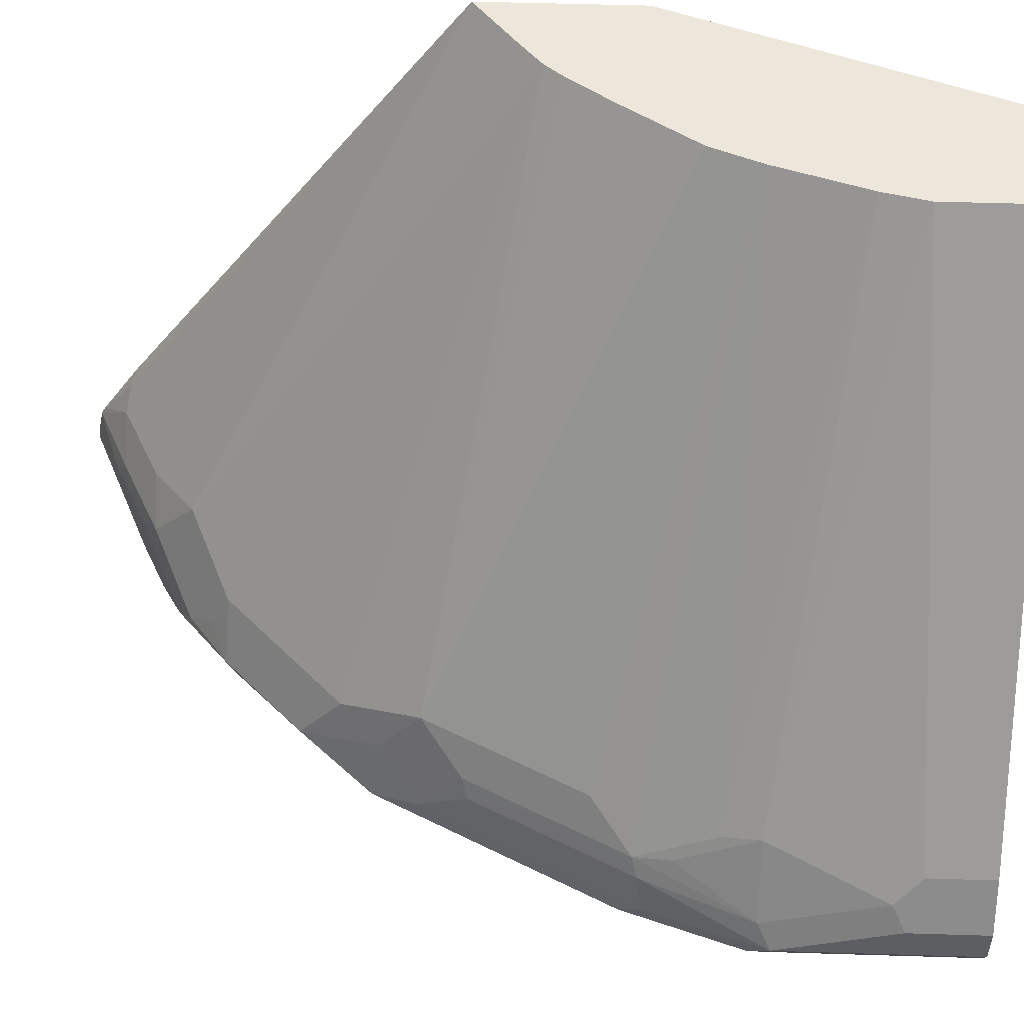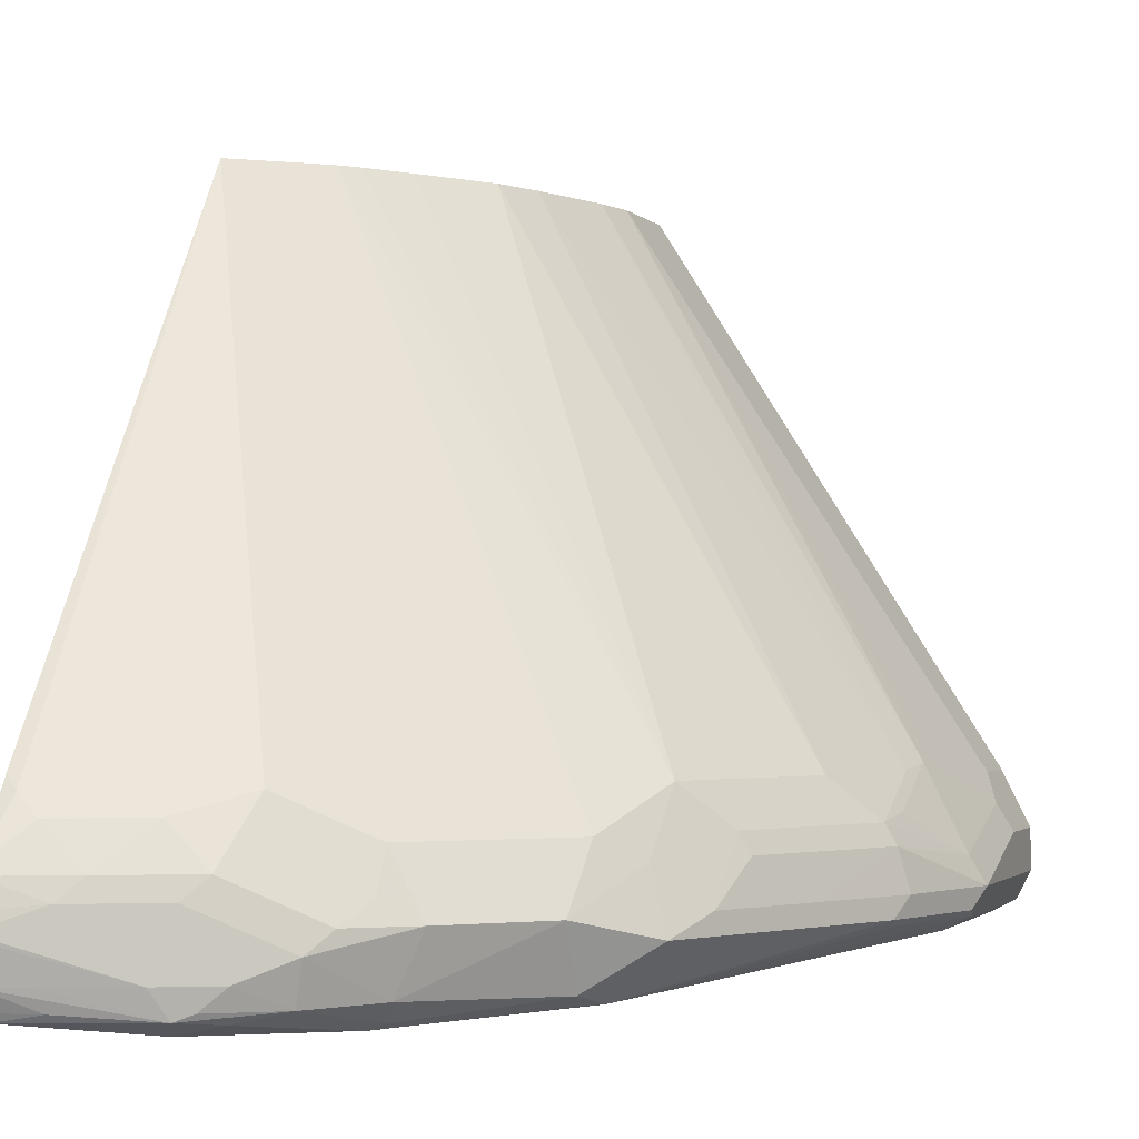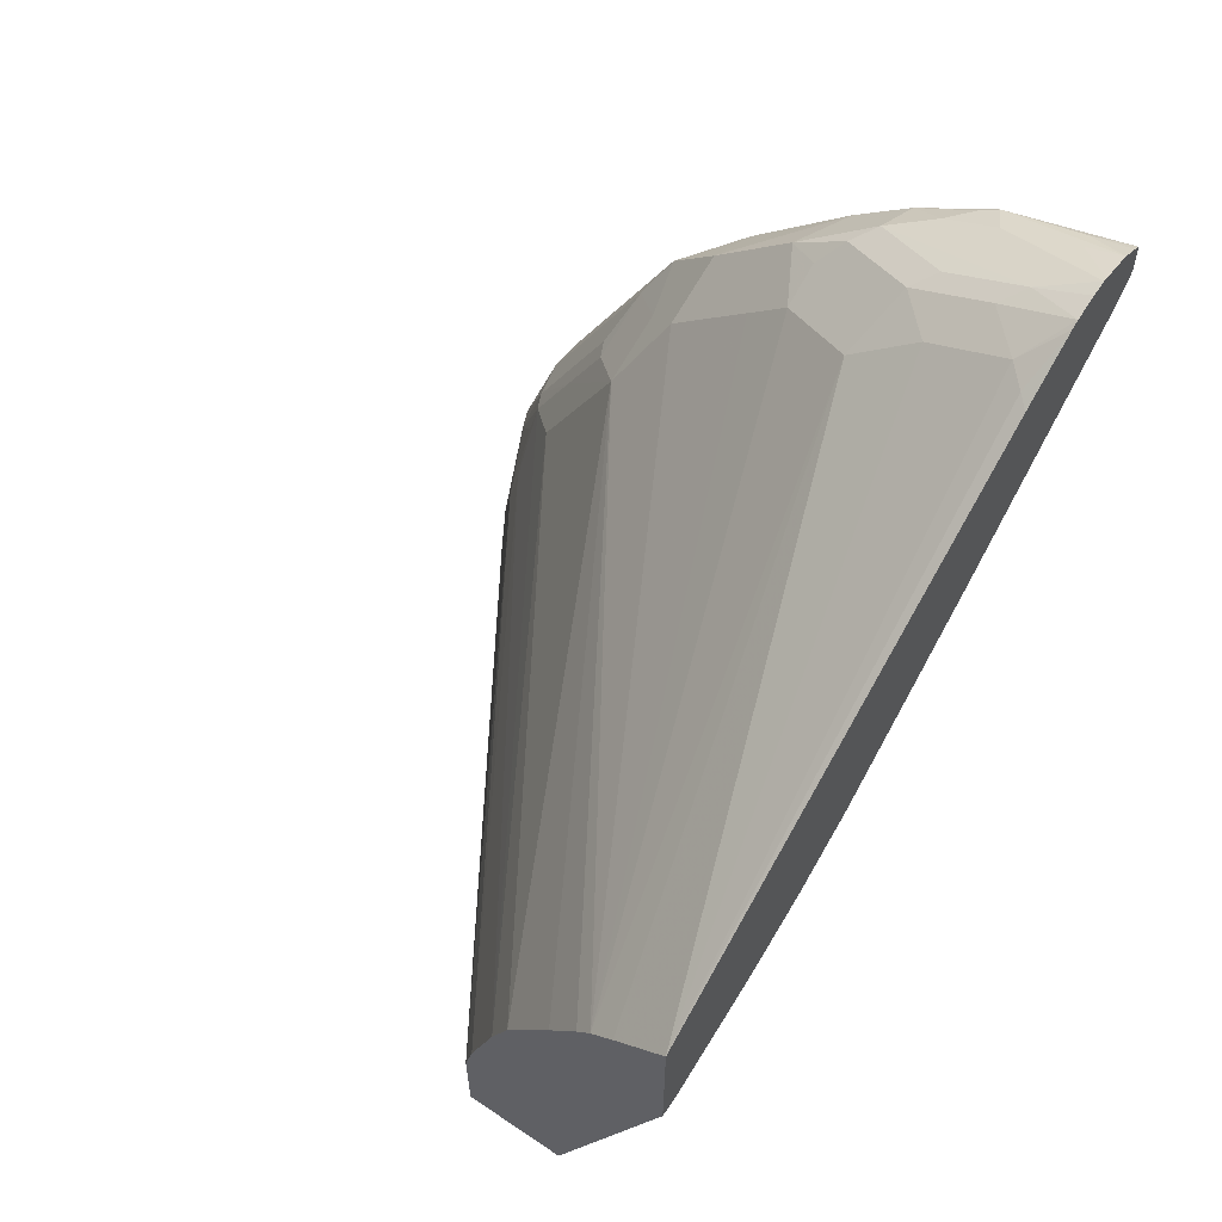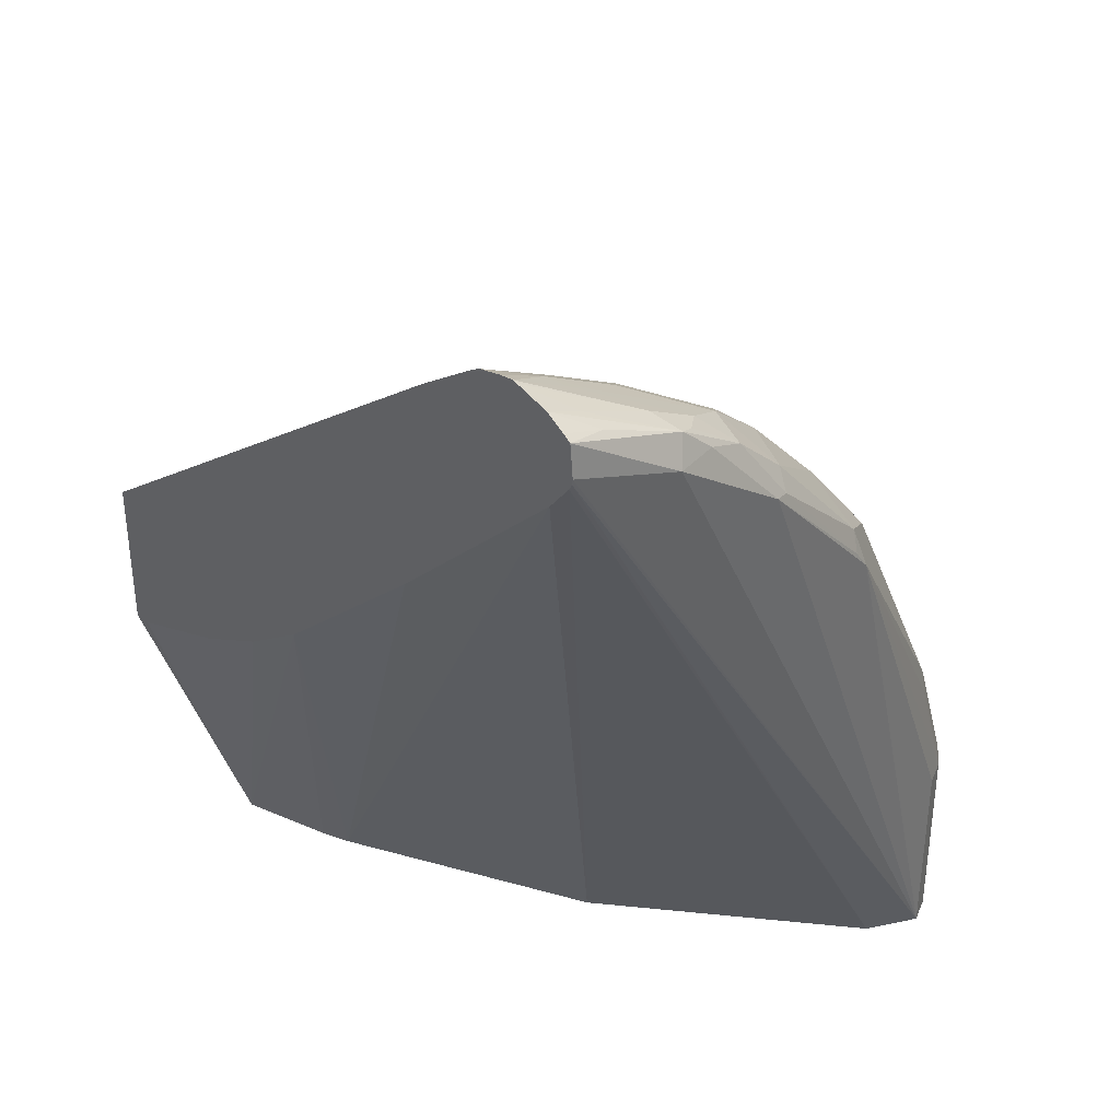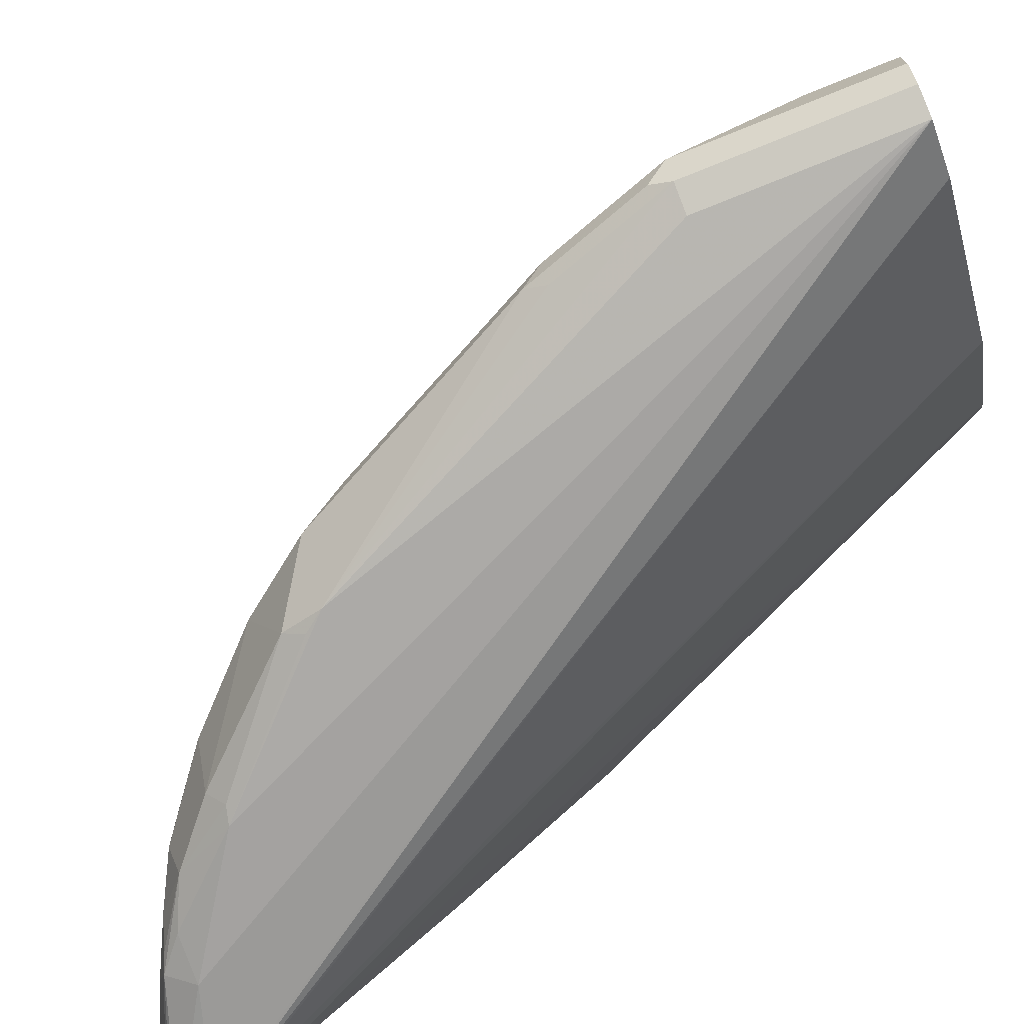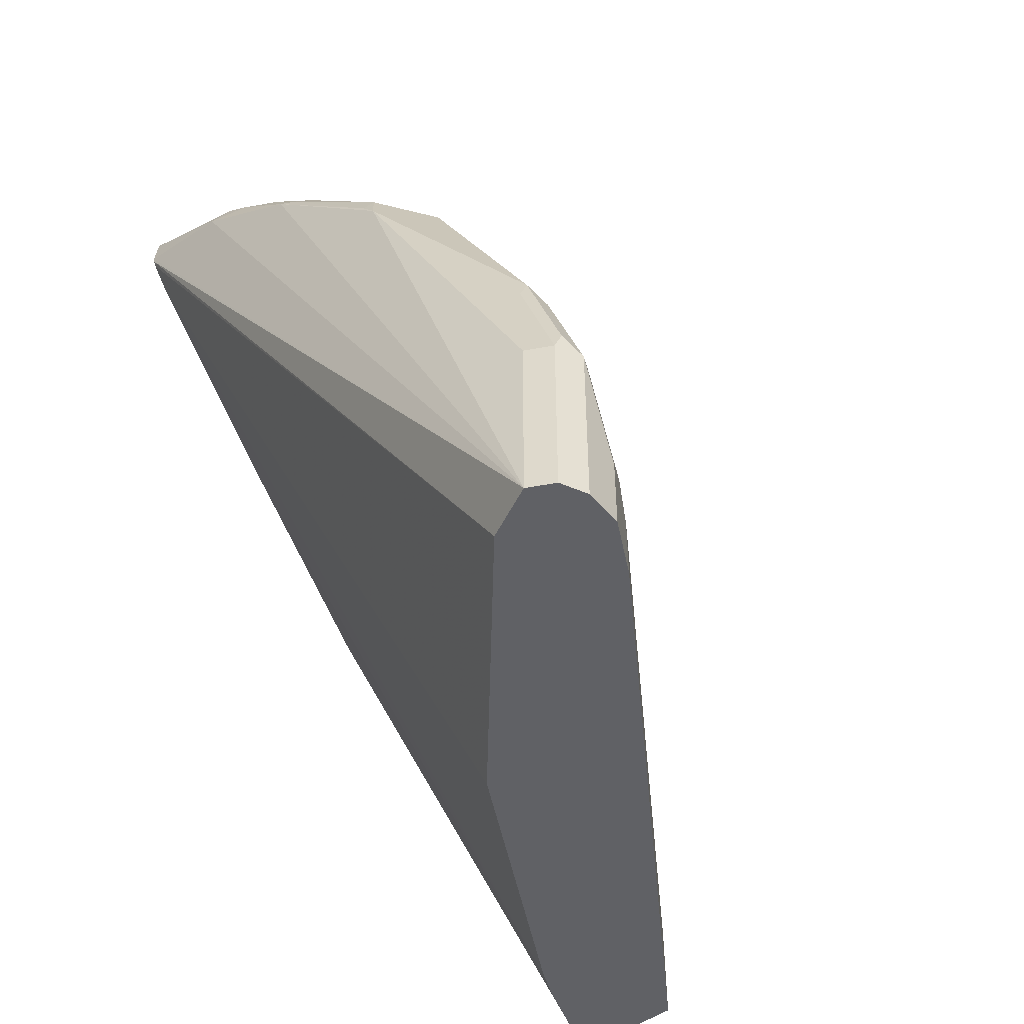
<metadata>
{"format":"obj","ext":"obj","renderer":"f3d","projection":"perspective","resolution":1024,"background":"white","views":[{"elev":52.1,"azim":91.9,"up":"+Y"},{"elev":-1.8,"azim":19.3,"up":"+Y"},{"elev":60.9,"azim":-145.5,"up":"+Z"},{"elev":34.7,"azim":-42.4,"up":"+Z"},{"elev":-73.4,"azim":111.9,"up":"+Y"},{"elev":-50.1,"azim":38.2,"up":"+Z"}]}
</metadata>
<code>
v 0.2852 -0.5428 1.48e-05
v 0.4436 -0.7921 1.48e-05
v 0.2324 -0.5428 1.48e-05
v 0.2852 -0.5428 0.04854
v 0.4563 -0.8175 1.48e-05
v 0.4436 -0.7921 0.0317
v 0.2472 -0.5894 1.48e-05
v 0.1749 -0.6806 0.2224
v 0.1749 -0.6464 0.1996
v 0.1749 -0.6084 0.1806
v 0.1749 -0.5514 0.1597
v 0.1749 -0.5428 0.1597
v 0.2831 -0.5428 0.05813
v 0.4309 -0.7858 0.1014
v 0.4246 -0.7731 0.08872
v 0.4563 -0.8365 1.48e-05
v 0.4563 -0.8175 0.03803
v 0.4499 -0.8048 0.04437
v 0.2531 -0.6038 1.48e-05
v 0.1749 -0.7073 0.2452
v 0.1749 -0.5428 0.2345
v 0.2804 -0.5428 0.06992
v 0.4278 -0.789 0.1189
v 0.4278 -0.808 0.1569
v 0.4309 -0.8048 0.1395
v 0.4499 -0.8238 0.1014
v 0.45 -0.8492 1.48e-05
v 0.4563 -0.8365 0.09506
v 0.3169 -0.7288 1.48e-05
v 0.1749 -0.8568 0.3789
v 0.1749 -0.7655 0.2953
v 0.1749 -0.7833 0.4012
v 0.1806 -0.789 0.404
v 0.1901 -0.7985 0.4064
v 0.2282 -0.7985 0.3873
v 0.2567 -0.789 0.3659
v 0.2006 -0.5428 0.2134
v 0.2667 -0.5428 0.1139
v 0.4325 -0.8175 0.1545
v 0.4088 -0.789 0.1759
v 0.4088 -0.808 0.1949
v 0.4499 -0.8492 1.48e-05
v 0.4515 -0.846 0.1046
v 0.4499 -0.8492 0.09506
v 0.4373 -0.8365 0.1521
v 0.4325 -0.846 0.1616
v 0.4119 -0.8429 1.48e-05
v 0.1749 -0.8679 0.392
v 0.1749 -0.8137 0.4206
v 0.1749 -0.8175 0.4225
v 0.2092 -0.8175 0.4064
v 0.2472 -0.8175 0.3873
v 0.2567 -0.808 0.3754
v 0.2947 -0.808 0.3469
v 0.212 -0.5428 0.2035
v 0.2572 -0.5428 0.1376
v 0.3945 -0.8175 0.2305
v 0.4119 -0.8365 0.2028
v 0.3707 -0.789 0.2519
v 0.3897 -0.808 0.2329
v 0.4373 -0.8555 1.48e-05
v 0.4309 -0.8492 0.1521
v 0.3517 -0.8698 0.2756
v 0.4373 -0.8555 0.09506
v 0.3945 -0.846 0.2376
v 0.3612 -0.8555 0.2852
v 0.347 -0.865 0.2947
v 0.3565 -0.865 0.2756
v 0.4183 -0.846 1.48e-05
v 0.1749 -0.8694 0.3948
v 0.1749 -0.829 0.4249
v 0.1997 -0.827 0.4135
v 0.2852 -0.8365 0.3683
v 0.2377 -0.827 0.3945
v 0.2947 -0.827 0.3564
v 0.3105 -0.8365 0.3485
v 0.3137 -0.808 0.3279
v 0.2191 -0.5428 0.1947
v 0.3517 -0.808 0.2899
v 0.2338 -0.5428 0.1736
v 0.3866 -0.8365 0.2535
v 0.3755 -0.846 0.2756
v 0.3676 -0.8175 0.2725
v 0.2852 -0.8745 0.3422
v 0.2282 -0.8745 0.3802
v 0.1749 -0.8698 0.3973
v 0.3446 -0.8698 0.2852
v 0.3485 -0.8365 0.3105
v 0.2974 -0.8634 0.3481
v 0.293 -0.8718 0.3404
v 0.1749 -0.8365 0.4258
v 0.1775 -0.8365 0.4246
v 0.2028 -0.8365 0.4119
v 0.2155 -0.8365 0.4056
v 0.2757 -0.846 0.3754
v 0.2535 -0.8365 0.3865
v 0.2709 -0.865 0.3707
v 0.2496 -0.8698 0.3802
v 0.2345 -0.8682 0.3929
v 0.1749 -0.8684 0.4126
v 0.1749 -0.8386 0.4253
v 0.2282 -0.8555 0.3992
v 0.2535 -0.8555 0.3865
v 0.2424 -0.865 0.3897
v 0.1925 -0.8555 0.4135
v 0.1749 -0.8555 0.4205
v 0.1949 -0.865 0.4088
v 0.1775 -0.8682 0.4119
v 0.1749 -0.8646 0.4151
f 54 75 76
f 58 81 82
f 54 77 55
f 55 59 78
f 55 77 79
f 55 79 59
f 56 80 59
f 57 60 81
f 57 81 58
f 54 76 77
f 59 80 78
f 59 79 88
f 59 88 83
f 59 83 81
f 59 81 60
f 61 64 63
f 61 63 84
f 61 84 85
f 61 85 86
f 61 86 70
f 54 73 75
f 61 70 69
f 63 68 67
f 58 82 65
f 53 73 54
f 46 66 67
f 52 74 95
f 40 59 41
f 63 67 87
f 41 59 60
f 41 60 57
f 42 44 64
f 42 64 61
f 43 46 62
f 43 62 44
f 44 62 63
f 44 63 64
f 45 58 46
f 46 58 65
f 106 109 107
f 46 67 68
f 46 68 63
f 46 63 62
f 47 69 70
f 47 70 48
f 50 71 72
f 50 72 51
f 51 72 74
f 51 74 52
f 52 73 53
f 52 95 73
f 63 87 84
f 89 95 97
f 66 82 88
f 89 97 90
f 91 101 102
f 91 102 92
f 92 102 103
f 92 103 93
f 93 103 94
f 94 103 95
f 95 103 97
f 97 103 104
f 97 104 99
f 97 99 98
f 99 102 105
f 99 105 106
f 99 106 107
f 99 107 108
f 99 108 100
f 99 104 102
f 100 108 107
f 100 107 109
f 101 106 105
f 101 105 102
f 102 104 103
f 40 56 59
f 85 100 86
f 65 82 66
f 85 99 100
f 84 98 85
f 66 88 67
f 67 88 89
f 67 89 90
f 67 90 87
f 71 91 72
f 72 91 92
f 72 92 93
f 72 93 94
f 72 94 95
f 72 95 96
f 72 96 74
f 73 95 76
f 73 76 75
f 74 96 95
f 76 95 89
f 76 89 88
f 76 88 79
f 76 79 77
f 81 83 82
f 82 83 88
f 84 87 90
f 84 90 97
f 84 97 98
f 85 98 99
f 39 58 45
f 46 65 66
f 39 41 57
f 3 8 9
f 3 9 10
f 3 10 11
f 3 11 12
f 4 13 14
f 4 14 15
f 4 15 6
f 5 17 28
f 5 28 16
f 6 15 14
f 6 14 18
f 6 18 17
f 7 19 8
f 8 20 31
f 8 31 30
f 8 30 48
f 8 48 70
f 8 70 86
f 8 86 100
f 8 100 109
f 8 109 106
f 8 106 101
f 8 101 91
f 3 7 8
f 8 91 71
f 2 17 5
f 1 6 2
f 39 57 58
f 1 2 5
f 1 5 16
f 1 16 27
f 1 27 42
f 1 42 61
f 1 61 69
f 1 69 47
f 1 47 29
f 1 29 19
f 1 19 7
f 1 7 3
f 1 3 12
f 1 12 21
f 1 21 37
f 1 37 55
f 1 78 80
f 1 80 56
f 1 56 38
f 1 38 22
f 1 22 13
f 1 13 4
f 1 4 6
f 2 6 17
f 8 71 50
f 1 55 78
f 8 49 32
f 24 40 41
f 24 41 39
f 26 39 28
f 27 28 43
f 27 43 44
f 27 44 42
f 28 39 45
f 28 45 46
f 28 46 43
f 29 47 48
f 29 48 30
f 32 49 33
f 33 49 34
f 34 49 50
f 34 51 35
f 35 51 52
f 35 52 36
f 36 52 53
f 36 53 54
f 36 54 55
f 36 55 37
f 38 56 40
f 8 50 49
f 24 38 40
f 24 26 25
f 34 50 51
f 23 38 24
f 8 32 21
f 24 39 26
f 8 21 12
f 8 12 11
f 8 11 10
f 8 10 9
f 13 22 14
f 14 23 24
f 14 24 25
f 14 25 26
f 14 26 18
f 14 22 23
f 8 19 20
f 17 18 26
f 21 36 37
f 16 28 27
f 22 38 23
f 21 35 36
f 21 34 35
f 21 32 33
f 21 33 34
f 19 31 20
f 19 30 31
f 19 29 30
f 17 26 28

</code>
